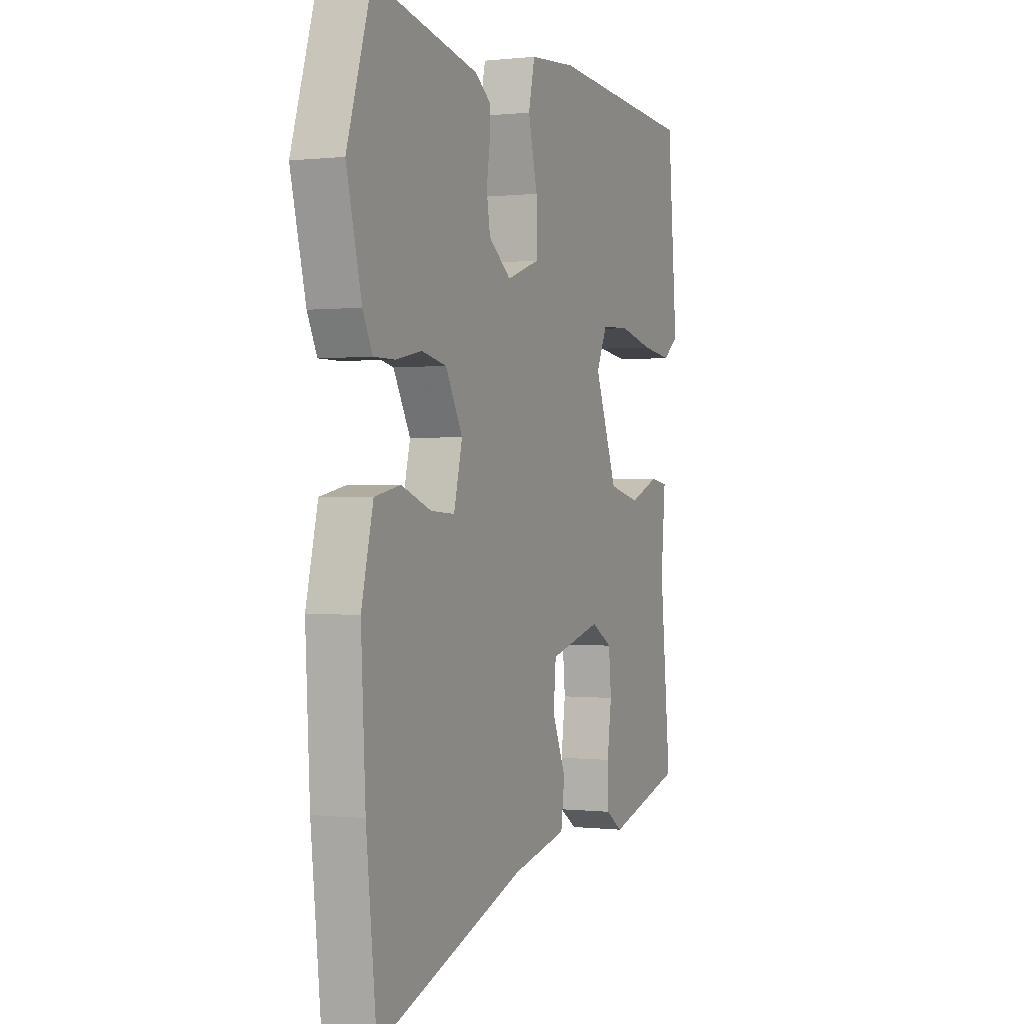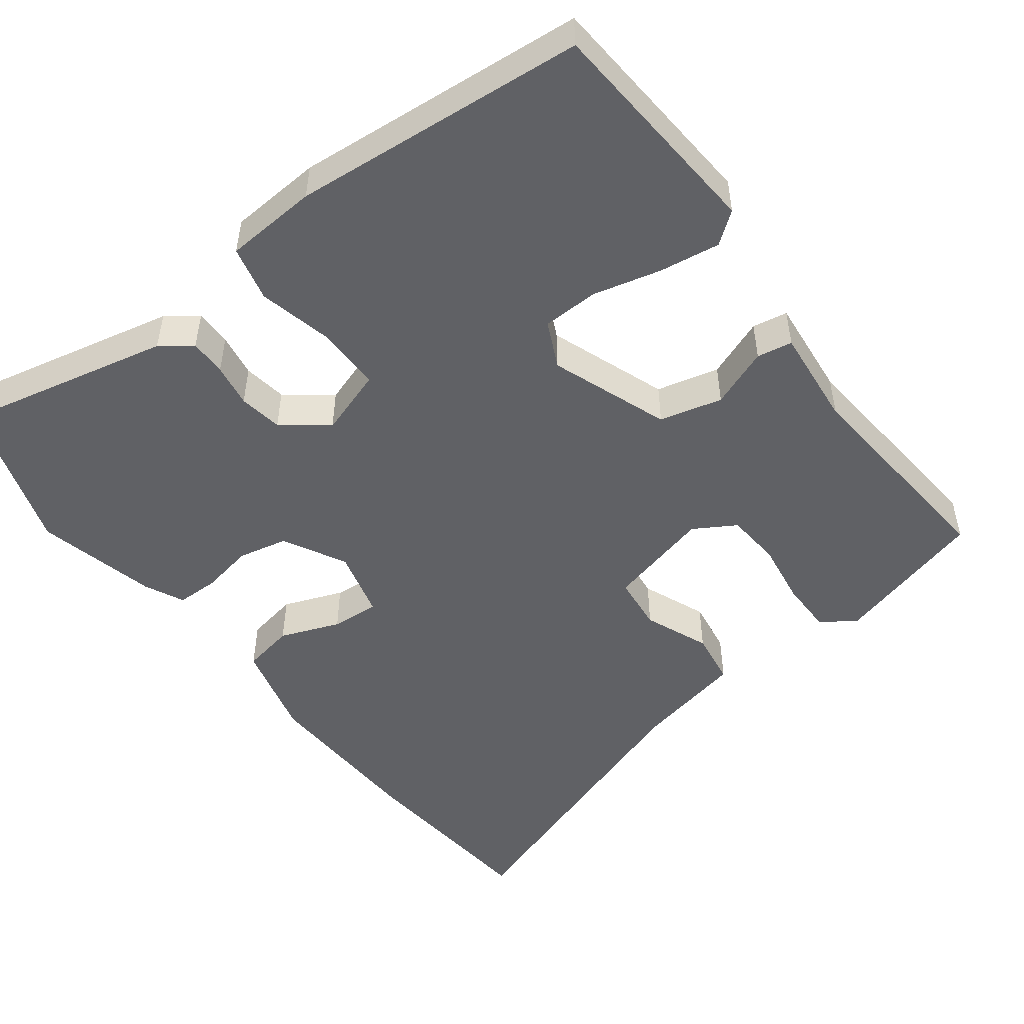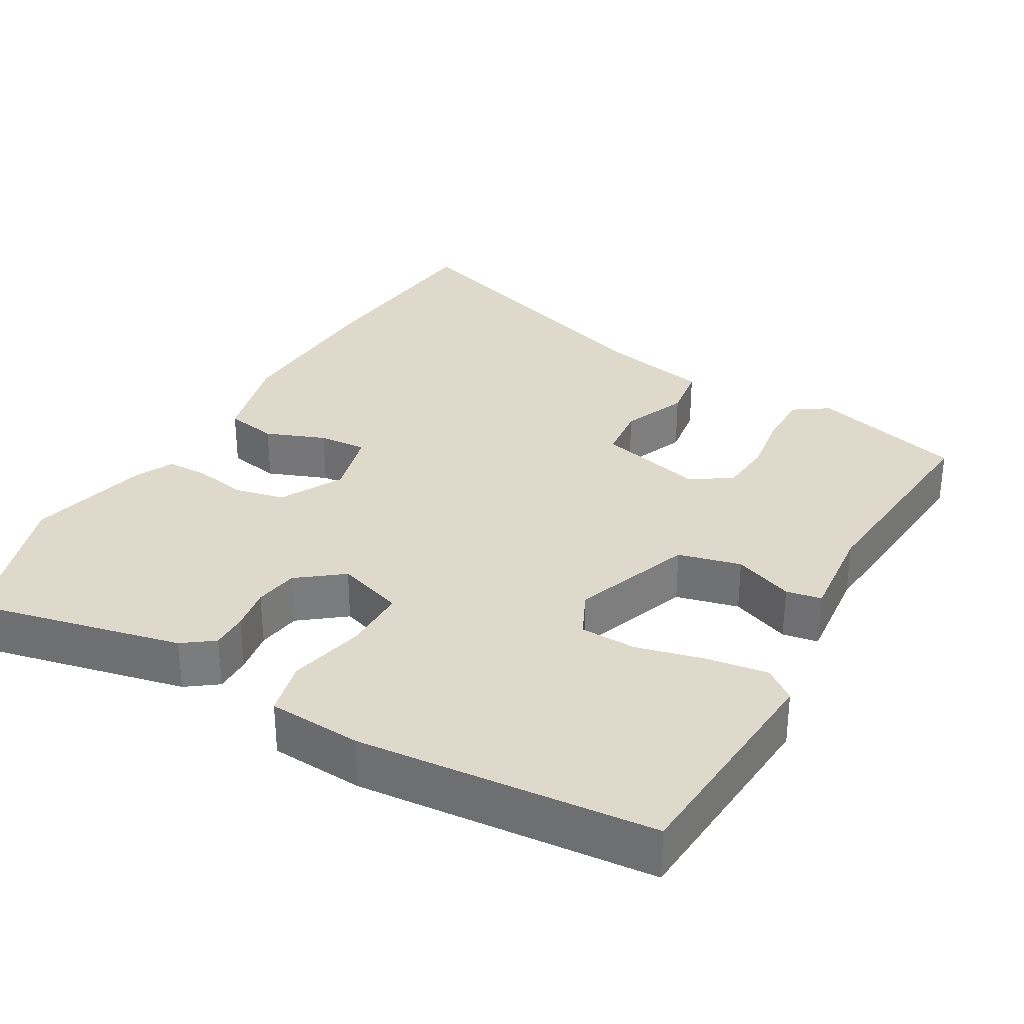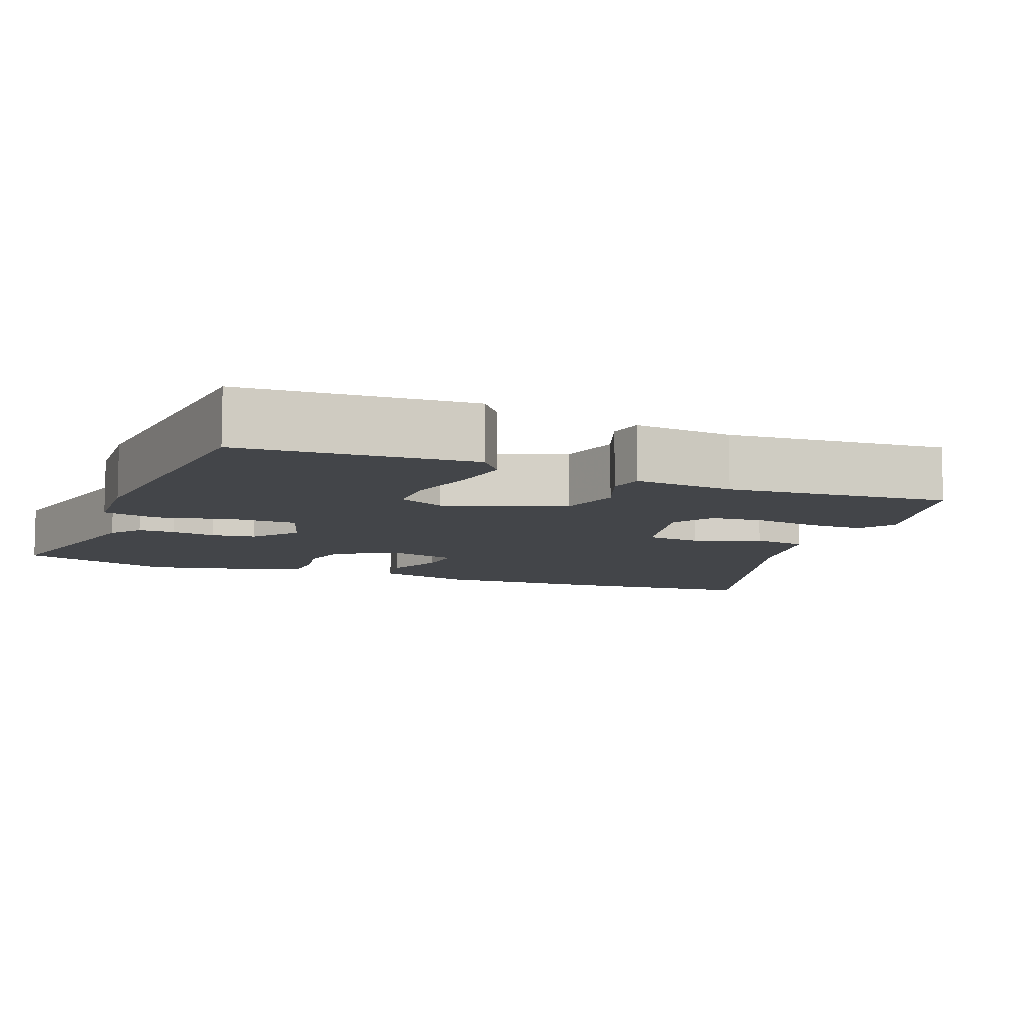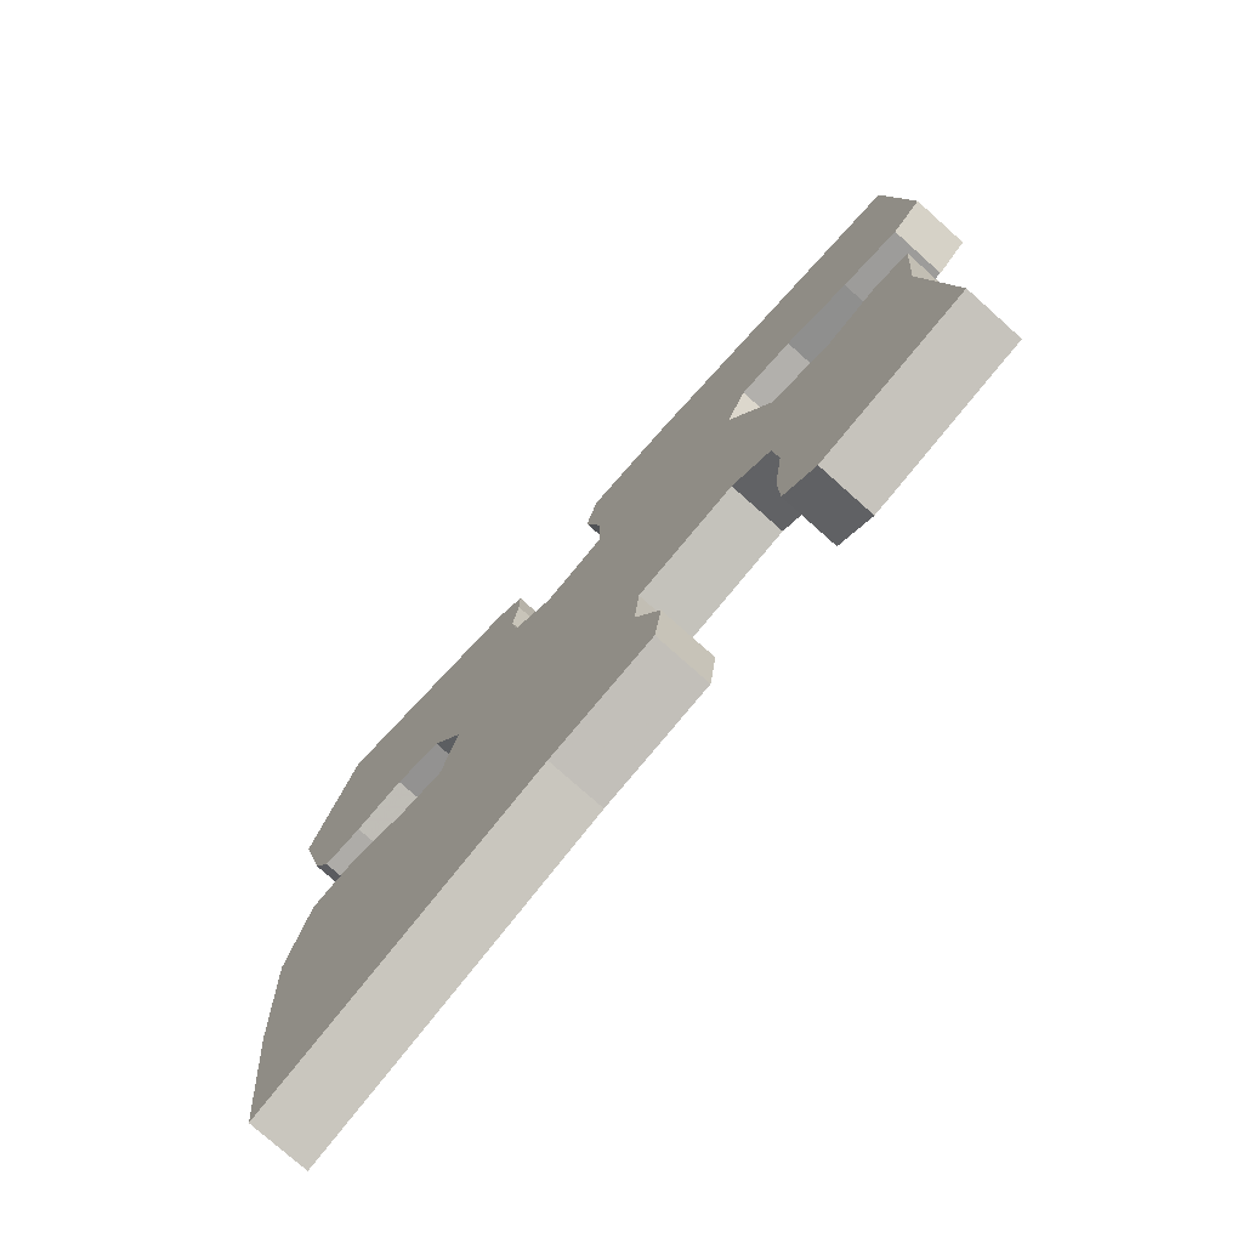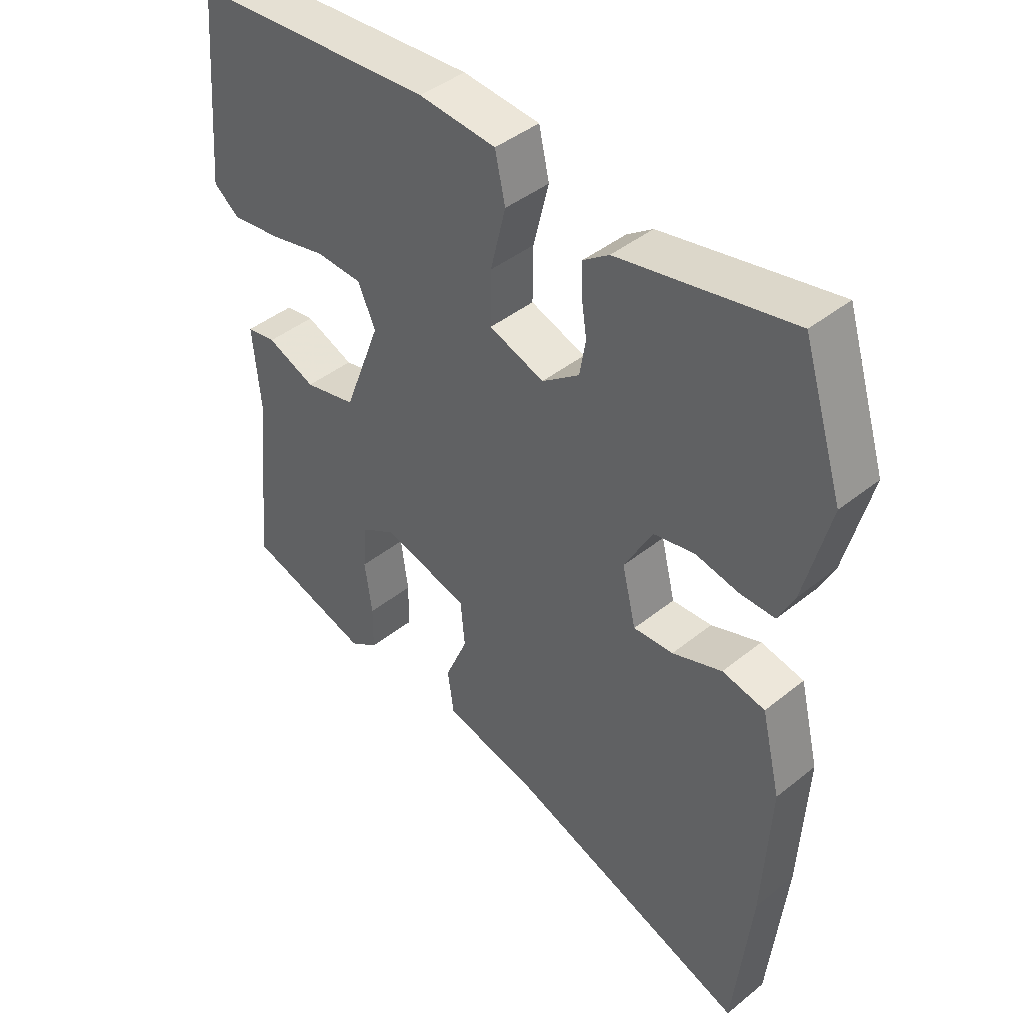
<metadata>
{"format":"obj","ext":"obj","renderer":"f3d","projection":"perspective","resolution":1024,"background":"white","views":[{"elev":0.2,"azim":-66.7,"up":"+Z"},{"elev":-50.0,"azim":36.4,"up":"+Y"},{"elev":31.8,"azim":29.1,"up":"+Y"},{"elev":-8.9,"azim":67.3,"up":"+Y"},{"elev":-76.8,"azim":48.2,"up":"+Z"},{"elev":42.9,"azim":-133.6,"up":"+Z"}]}
</metadata>
<code>
v -0.481 0.07 -0.677
v -0.509 0.07 -0.415
v -0.521 0.07 -0.188
v -0.489 0.07 -0.057
v -0.419 0.07 -0.043
v -0.338 0.07 -0.073
v -0.273 0.07 -0.077
v -0.25 0.07 0.016
v -0.296 0.07 0.1
v -0.363 0.07 0.114
v -0.434 0.07 0.1
v -0.491 0.07 0.1
v -0.517 0.07 0.153
v -0.558 0.07 0.315
v -0.492 0.07 0.524
v -0.209 0.07 0.465
v -0.167 0.07 0.435
v -0.167 0.07 0.385
v -0.176 0.07 0.326
v -0.166 0.07 0.267
v -0.105 0.07 0.221
v -0.015 0.07 0.252
v -0.016 0.07 0.339
v -0.041 0.07 0.441
v -0.024 0.07 0.516
v 0.102 0.07 0.526
v 0.501 0.07 0.496
v 0.527 0.07 0.186
v 0.485 0.07 0.153
v 0.403 0.07 0.164
v 0.31 0.07 0.186
v 0.234 0.07 0.183
v 0.205 0.07 0.12
v 0.266 0.07 -0.04
v 0.351 0.07 -0.06
v 0.431 0.07 -0.028
v 0.479 0.07 -0.036
v 0.467 0.07 -0.171
v 0.497 0.07 -0.469
v 0.291 0.07 -0.528
v 0.244 0.07 -0.497
v 0.243 0.07 -0.424
v 0.255 0.07 -0.338
v 0.248 0.07 -0.264
v 0.191 0.07 -0.231
v 0.05 0.07 -0.268
v 0.043 0.07 -0.343
v 0.08 0.07 -0.43
v 0.07 0.07 -0.503
v -0.079 0.07 -0.536
v -0.481 0 -0.677
v -0.509 0 -0.415
v -0.521 0 -0.188
v -0.489 0 -0.057
v -0.419 0 -0.043
v -0.338 0 -0.073
v -0.273 0 -0.077
v -0.25 0 0.016
v -0.296 0 0.1
v -0.363 0 0.114
v -0.434 0 0.1
v -0.491 0 0.1
v -0.517 0 0.153
v -0.558 0 0.315
v -0.492 0 0.524
v -0.209 0 0.465
v -0.167 0 0.435
v -0.167 0 0.385
v -0.176 0 0.326
v -0.166 0 0.267
v -0.105 0 0.221
v -0.015 0 0.252
v -0.016 0 0.339
v -0.041 0 0.441
v -0.024 0 0.516
v 0.102 0 0.526
v 0.501 0 0.496
v 0.527 0 0.186
v 0.485 0 0.153
v 0.403 0 0.164
v 0.31 0 0.186
v 0.234 0 0.183
v 0.205 0 0.12
v 0.266 0 -0.04
v 0.351 0 -0.06
v 0.431 0 -0.028
v 0.479 0 -0.036
v 0.467 0 -0.171
v 0.497 0 -0.469
v 0.291 0 -0.528
v 0.244 0 -0.497
v 0.243 0 -0.424
v 0.255 0 -0.338
v 0.248 0 -0.264
v 0.191 0 -0.231
v 0.05 0 -0.268
v 0.043 0 -0.343
v 0.08 0 -0.43
v 0.07 0 -0.503
v -0.079 0 -0.536
f 47 48 49 50
f 46 47 50 1
f 40 41 42 43
f 38 39 40 43
f 38 43 44
f 35 36 37 38
f 34 35 38 44
f 33 34 44 45
f 28 29 30 31
f 26 27 28 31
f 26 31 32
f 23 24 25 26
f 22 23 26 32
f 21 22 32 33
f 16 17 18 19
f 16 19 20
f 15 16 20
f 14 15 20
f 13 14 20 21
f 10 11 12 13
f 9 10 13 21
f 3 4 5 6
f 3 6 7
f 46 1 2 3
f 46 3 7
f 45 46 7 8
f 21 33 45
f 8 9 21 45
f 100 99 98 97
f 51 100 97 96
f 93 92 91 90
f 93 90 89 88
f 94 93 88
f 88 87 86 85
f 94 88 85 84
f 95 94 84 83
f 81 80 79 78
f 81 78 77 76
f 82 81 76
f 76 75 74 73
f 82 76 73 72
f 83 82 72 71
f 69 68 67 66
f 70 69 66
f 70 66 65
f 70 65 64
f 71 70 64 63
f 63 62 61 60
f 71 63 60 59
f 56 55 54 53
f 57 56 53
f 53 52 51 96
f 57 53 96
f 58 57 96 95
f 95 83 71
f 95 71 59 58
f 1 51 52 2
f 2 52 53 3
f 3 53 54 4
f 4 54 55 5
f 5 55 56 6
f 6 56 57 7
f 7 57 58 8
f 8 58 59 9
f 9 59 60 10
f 10 60 61 11
f 11 61 62 12
f 12 62 63 13
f 13 63 64 14
f 14 64 65 15
f 15 65 66 16
f 16 66 67 17
f 17 67 68 18
f 18 68 69 19
f 19 69 70 20
f 20 70 71 21
f 21 71 72 22
f 22 72 73 23
f 23 73 74 24
f 24 74 75 25
f 25 75 76 26
f 26 76 77 27
f 27 77 78 28
f 28 78 79 29
f 29 79 80 30
f 30 80 81 31
f 31 81 82 32
f 32 82 83 33
f 33 83 84 34
f 34 84 85 35
f 35 85 86 36
f 36 86 87 37
f 37 87 88 38
f 38 88 89 39
f 39 89 90 40
f 40 90 91 41
f 41 91 92 42
f 42 92 93 43
f 43 93 94 44
f 44 94 95 45
f 45 95 96 46
f 46 96 97 47
f 47 97 98 48
f 48 98 99 49
f 49 99 100 50
f 50 100 51 1

</code>
